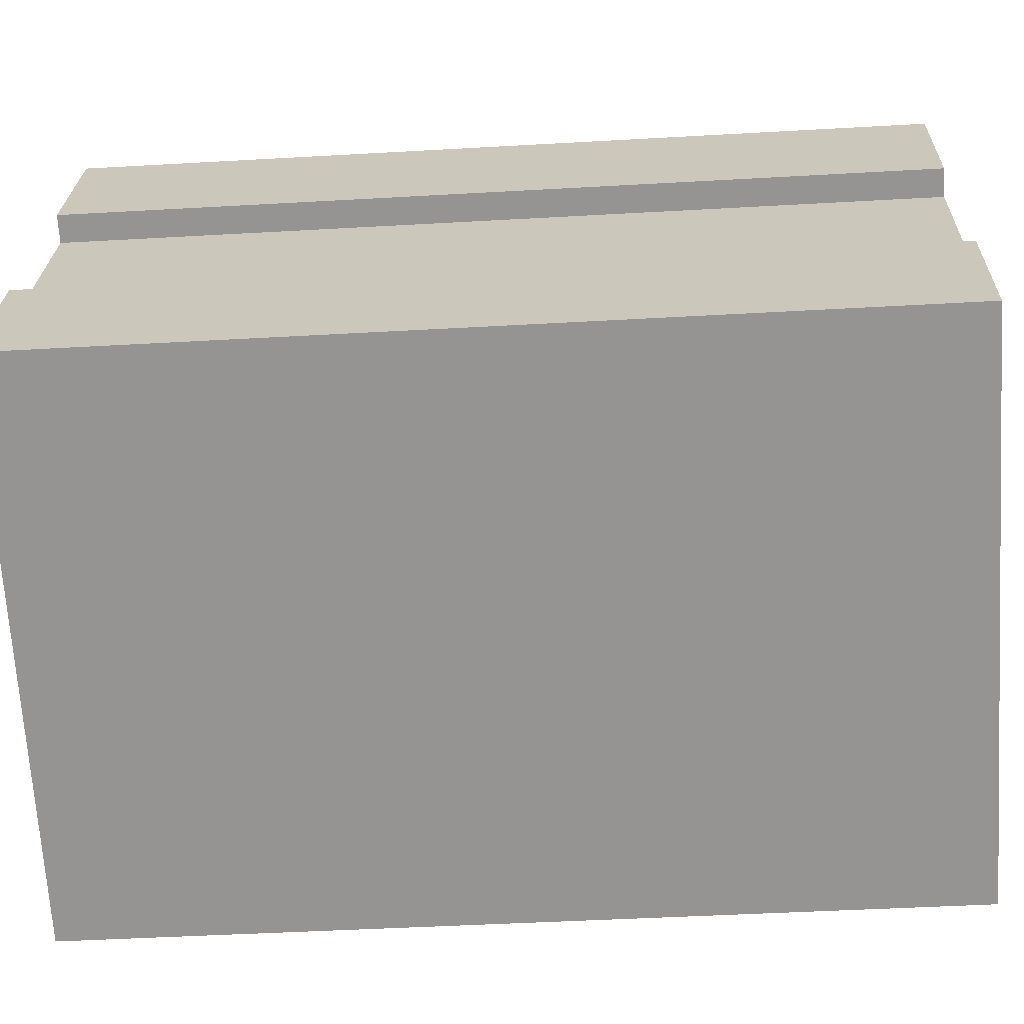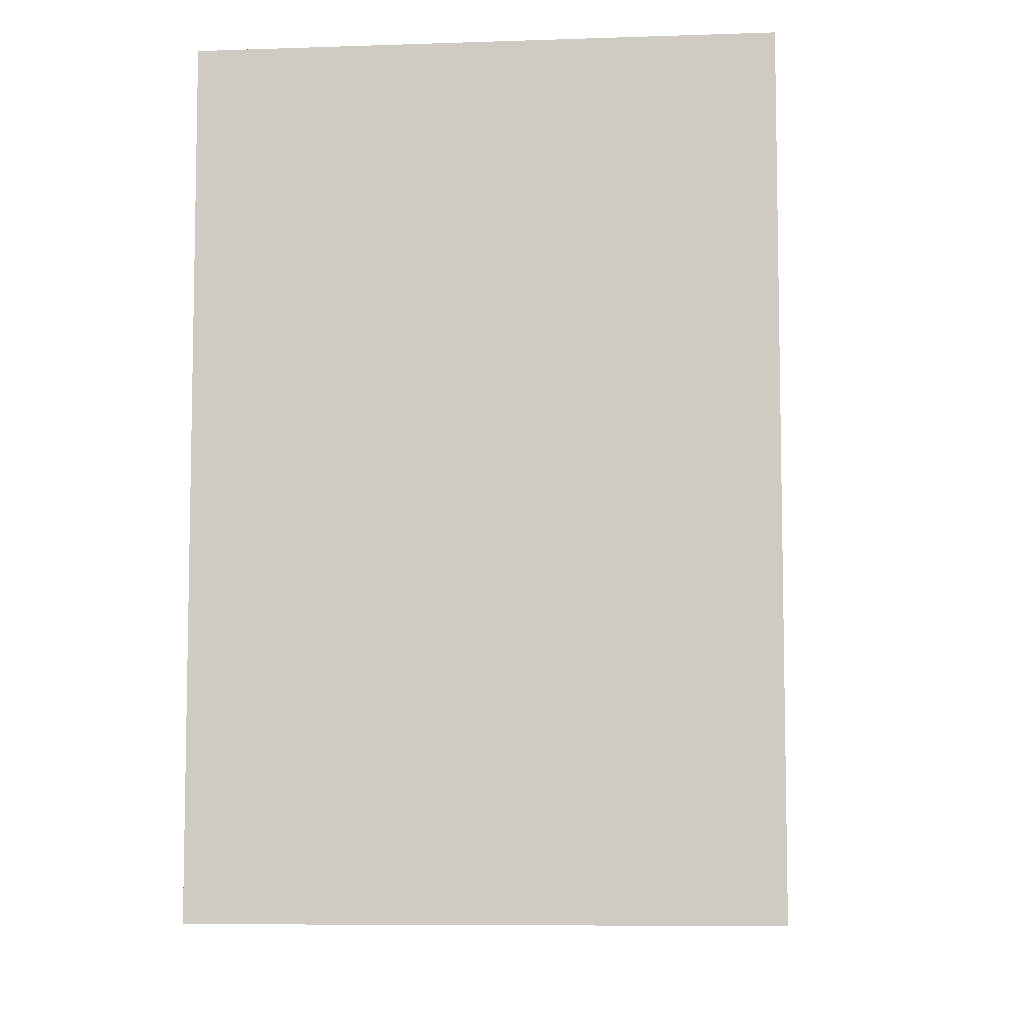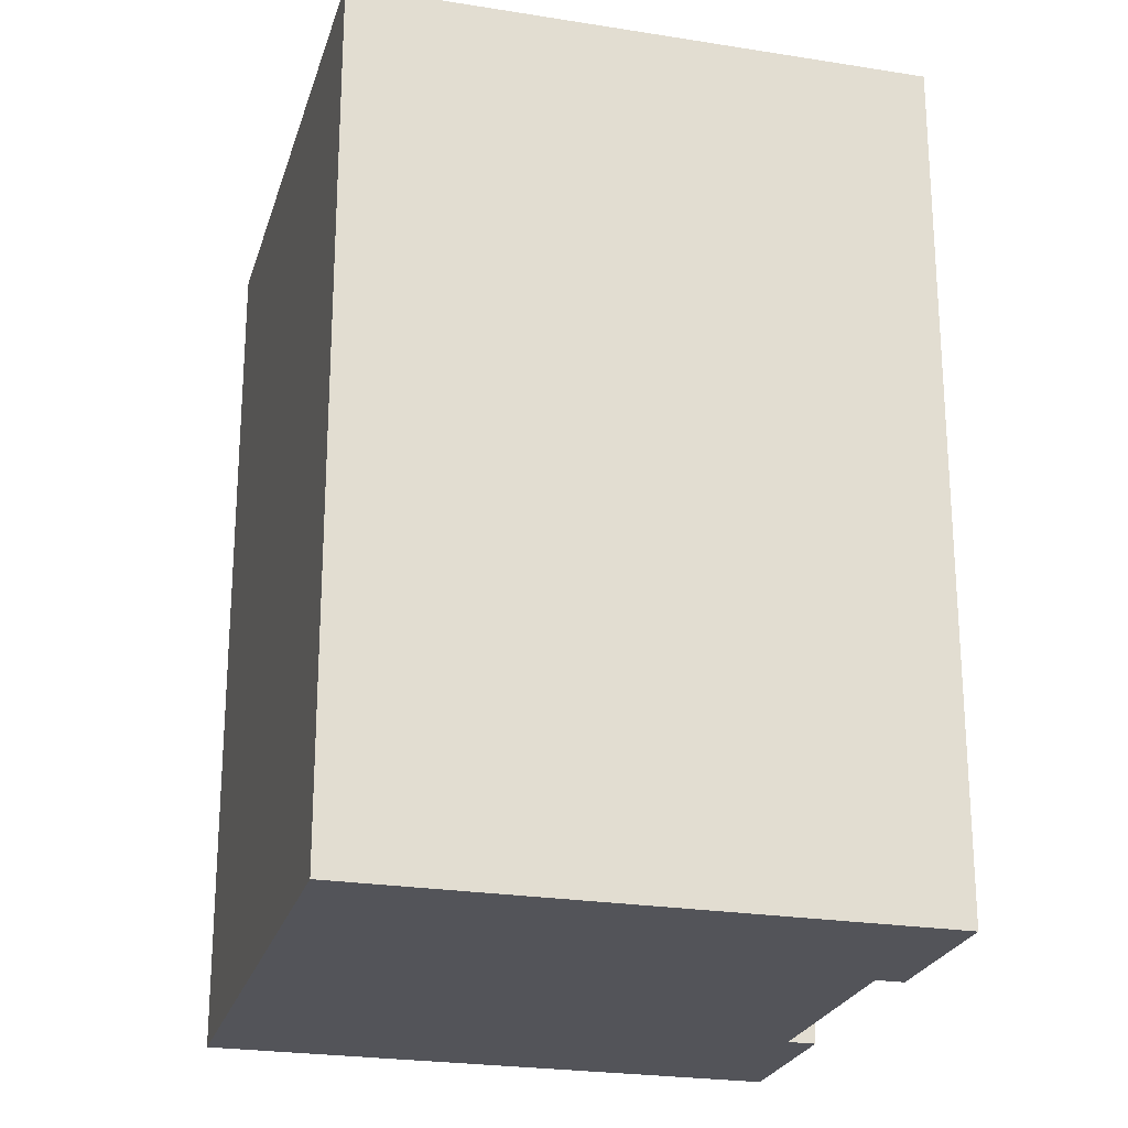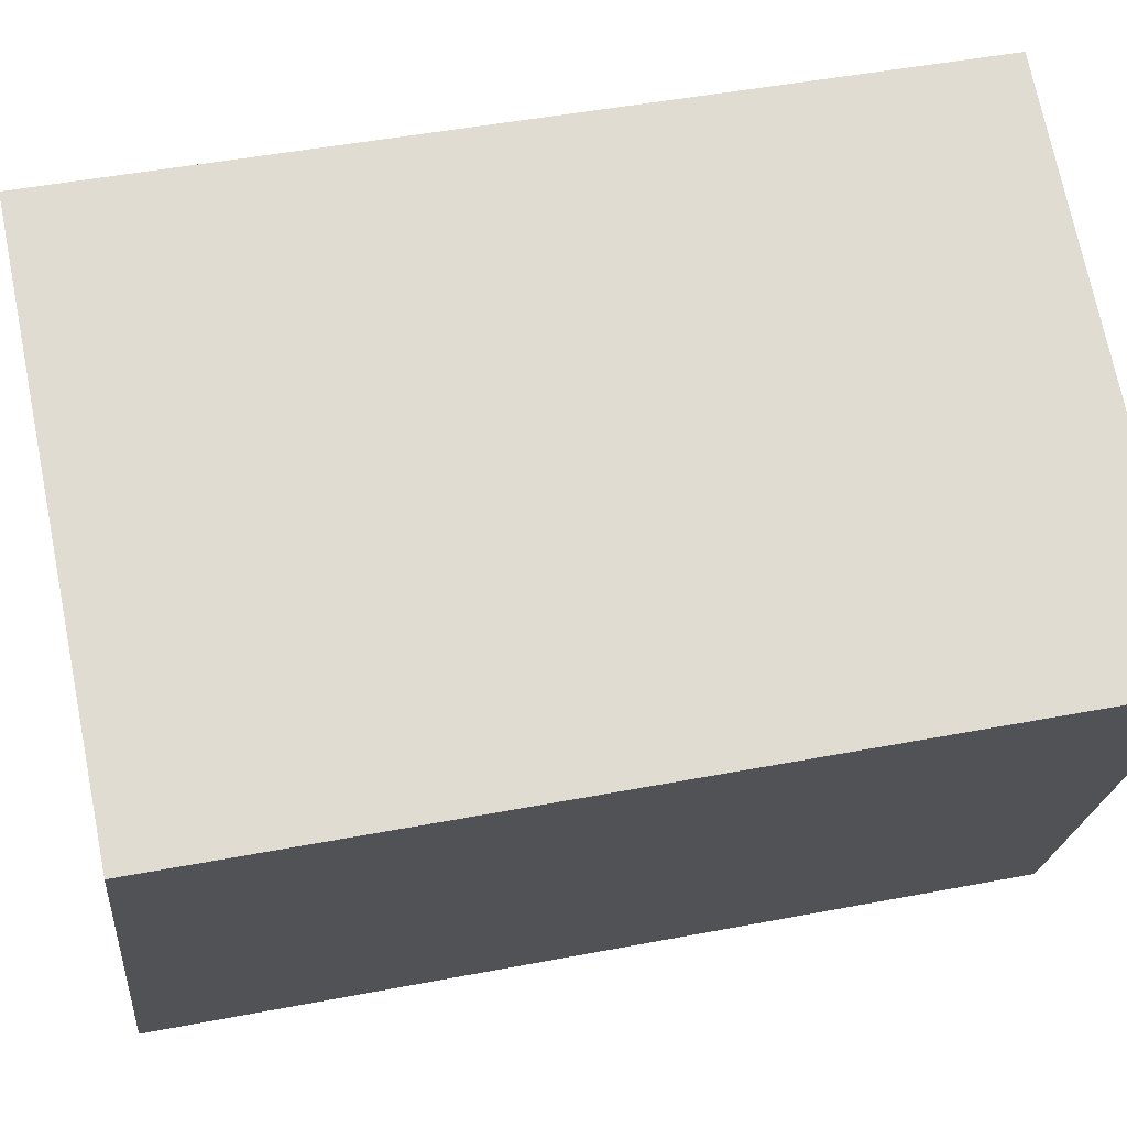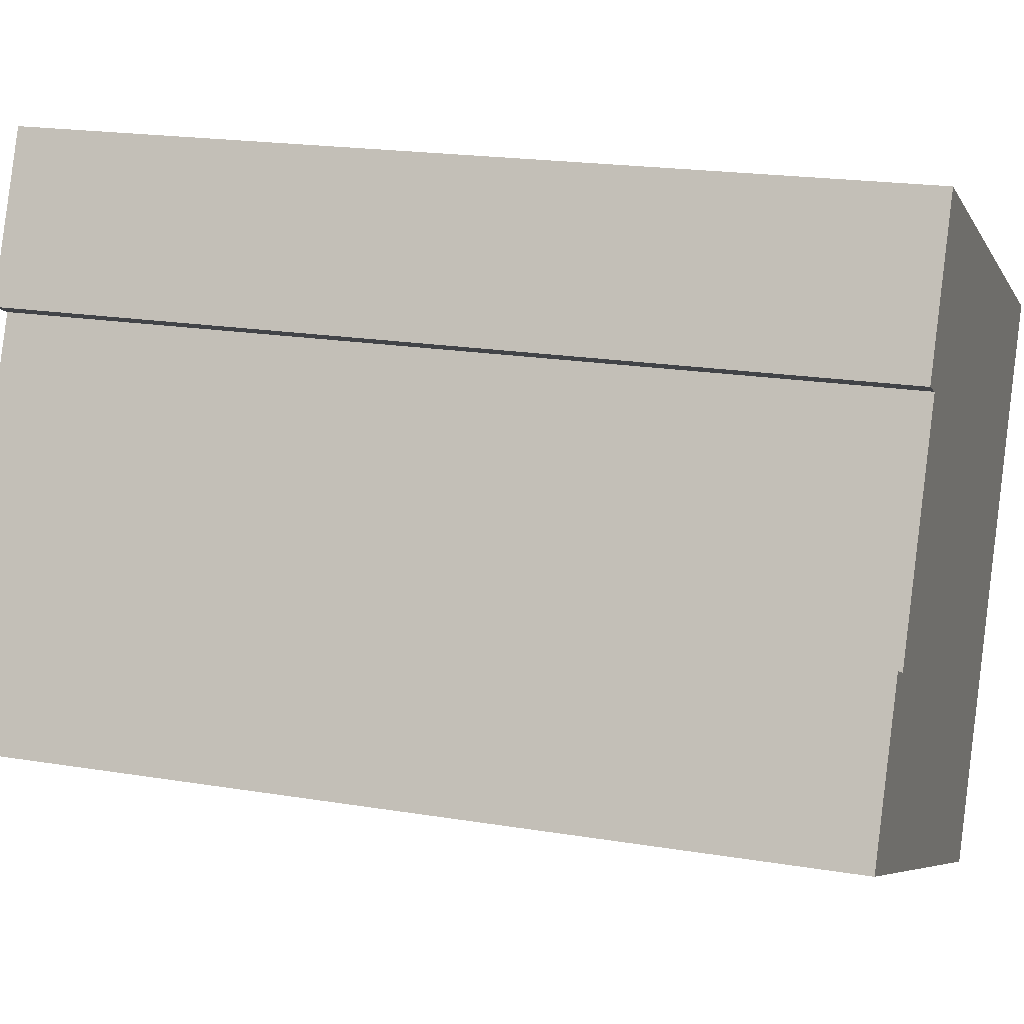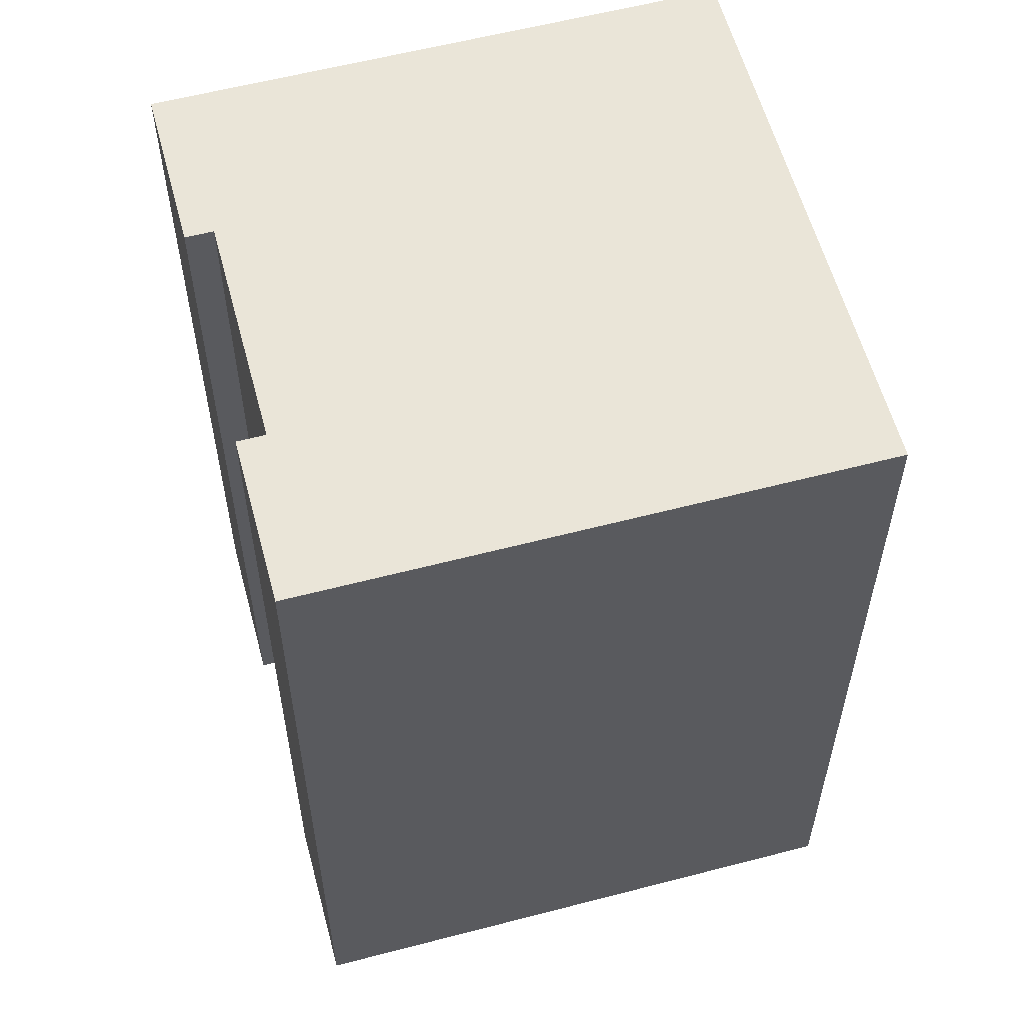
<metadata>
{"format":"obj","ext":"obj","renderer":"f3d","projection":"perspective","resolution":1024,"background":"white","views":[{"elev":-43.5,"azim":-86.1,"up":"+Z"},{"elev":-7.6,"azim":119.7,"up":"+Y"},{"elev":-23.9,"azim":-171.1,"up":"+Y"},{"elev":46.3,"azim":77.6,"up":"+Z"},{"elev":19.0,"azim":-72.4,"up":"+Z"},{"elev":58.7,"azim":8.9,"up":"+Y"}]}
</metadata>
<code>
v  12.85 1.492e-16 -2.437
v  0 0 0
v  11.64 3.163e-16 -5.166
v  13.46 6.489e-17 -1.06
v  16.8 -3.96e-16 6.468
v  2.094 -1.942e-16 3.171
v  4.221 -4.878e-16 7.967
v  5.165 -7.132e-16 11.65
v  3.646 -5.034e-16 8.222
v  1.519 -2.097e-16 3.425
v  12.85 19.12 -2.438
v  11.64 19.12 -5.167
v  0.0004082 19.12 -0.0006055
v  1.519 19.12 3.425
v  2.095 19.12 3.17
v  4.221 19.12 7.966
v  3.647 19.12 8.221
v  5.165 19.12 11.65
v  16.8 19.12 6.467
v  13.46 19.12 -1.06
g defaultobject
f 1 2 3
f 2 1 4
f 2 4 5
f 2 5 6
f 6 5 7
f 7 5 8
f 7 8 9
f 10 2 6
f 11 3 12
f 3 11 1
f 13 3 2
f 3 13 12
f 14 2 10
f 2 14 13
f 14 6 15
f 6 14 10
f 16 6 7
f 6 16 15
f 17 7 9
f 7 17 16
f 18 9 8
f 9 18 17
f 18 5 19
f 5 18 8
f 19 4 20
f 4 19 5
f 20 1 11
f 1 20 4
f 14 15 13
f 13 11 12
f 11 13 20
f 20 13 19
f 19 13 15
f 19 15 16
f 19 16 18
f 18 16 17

</code>
